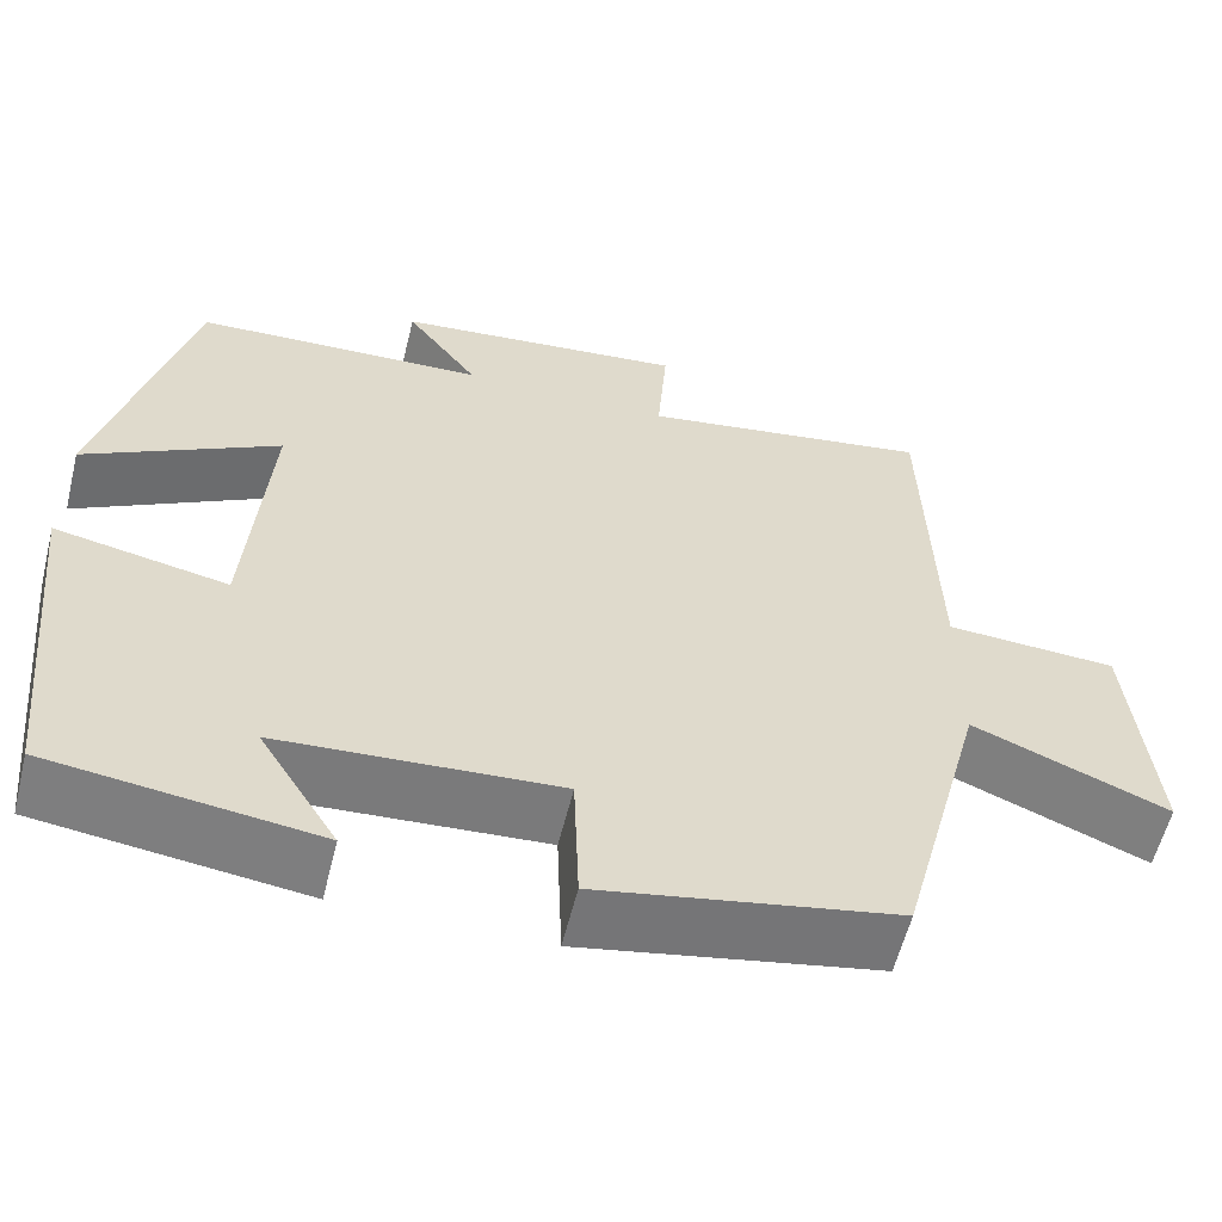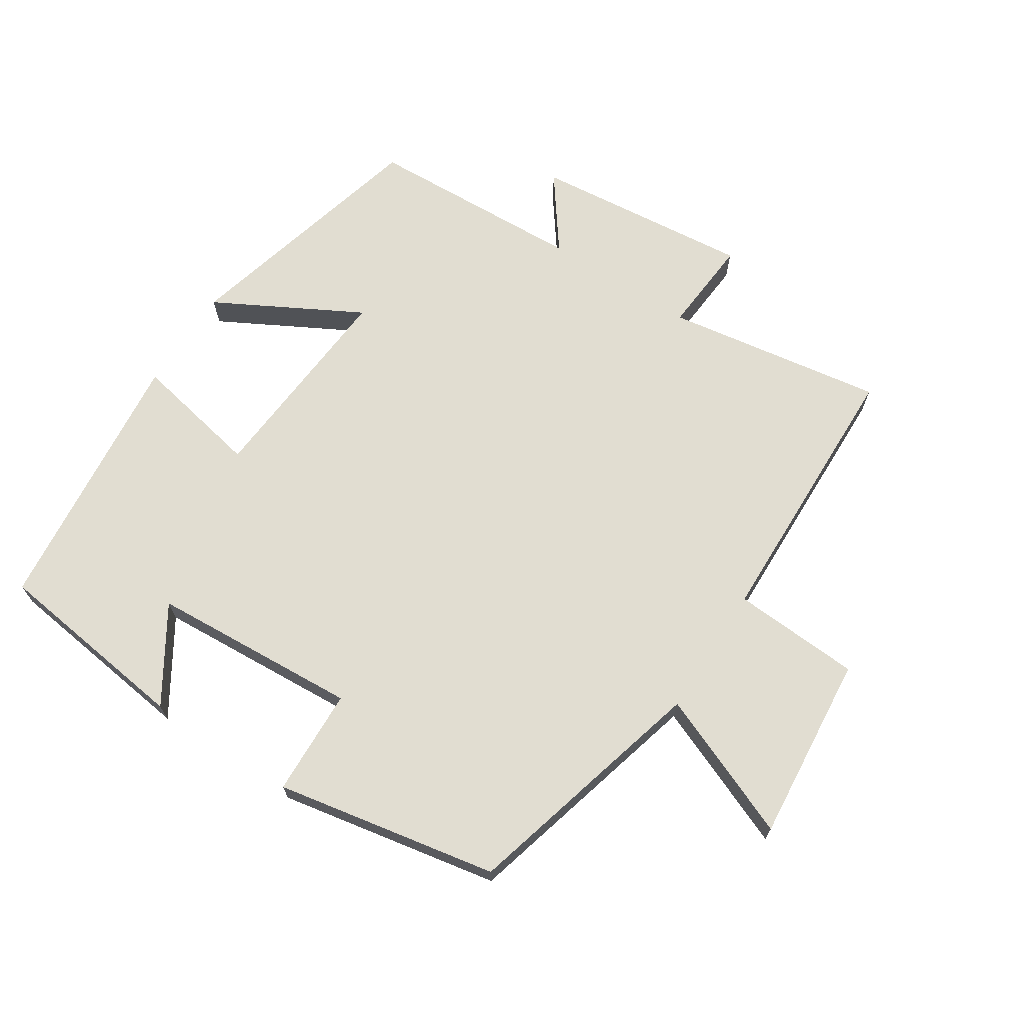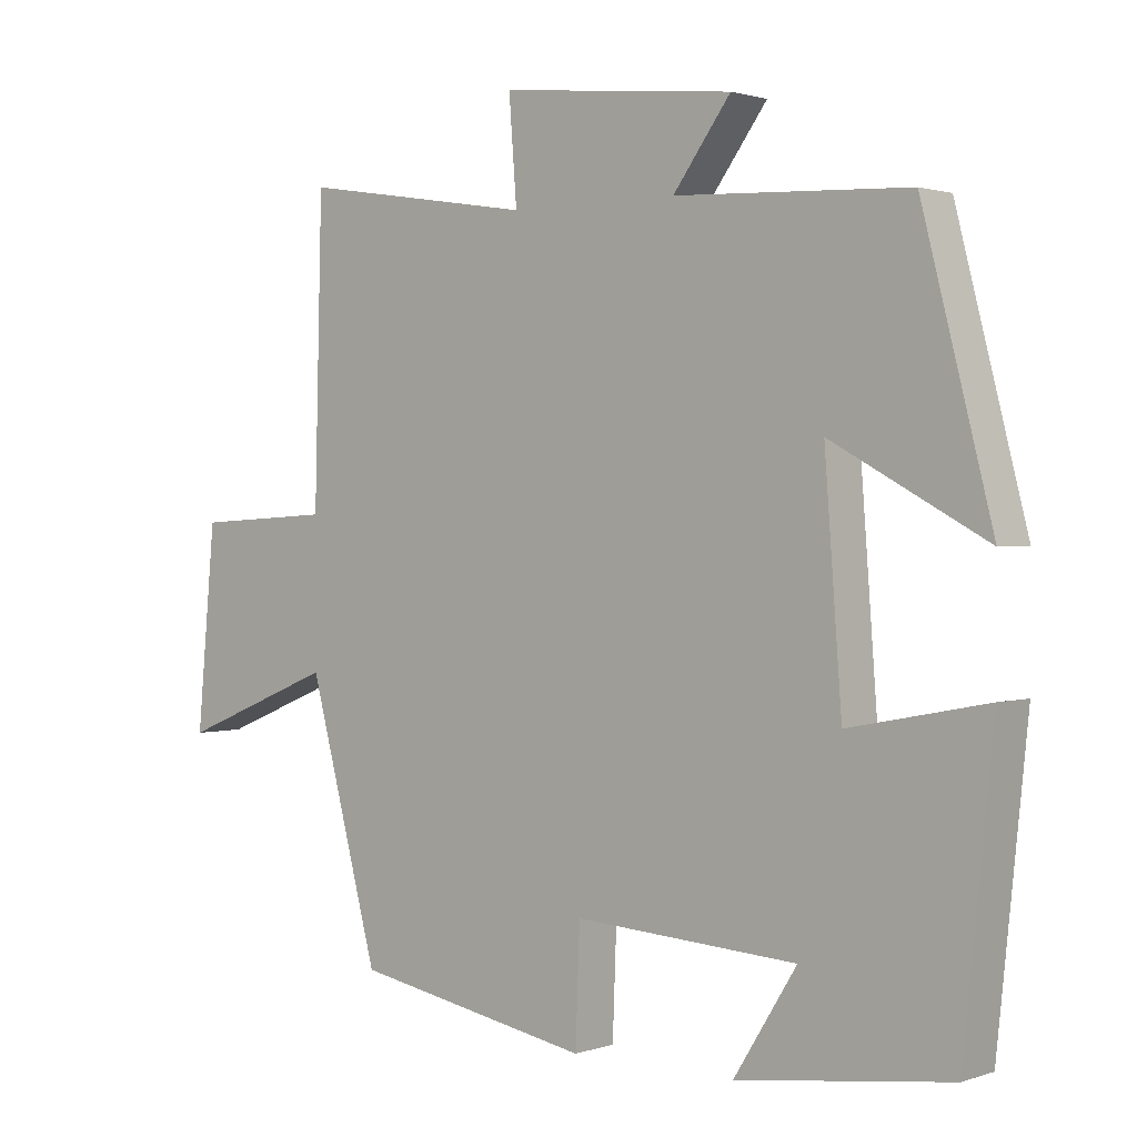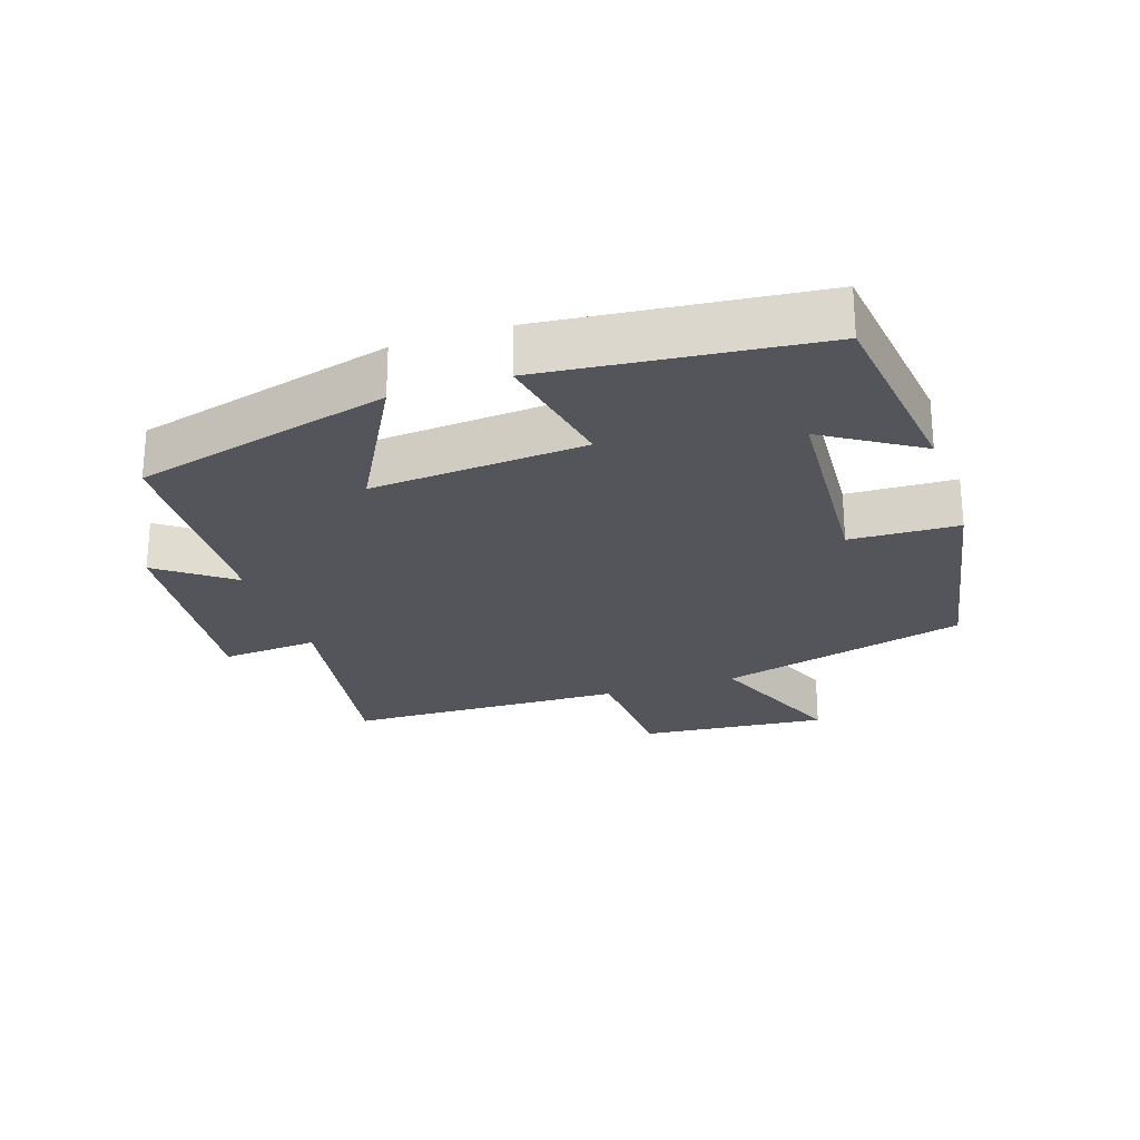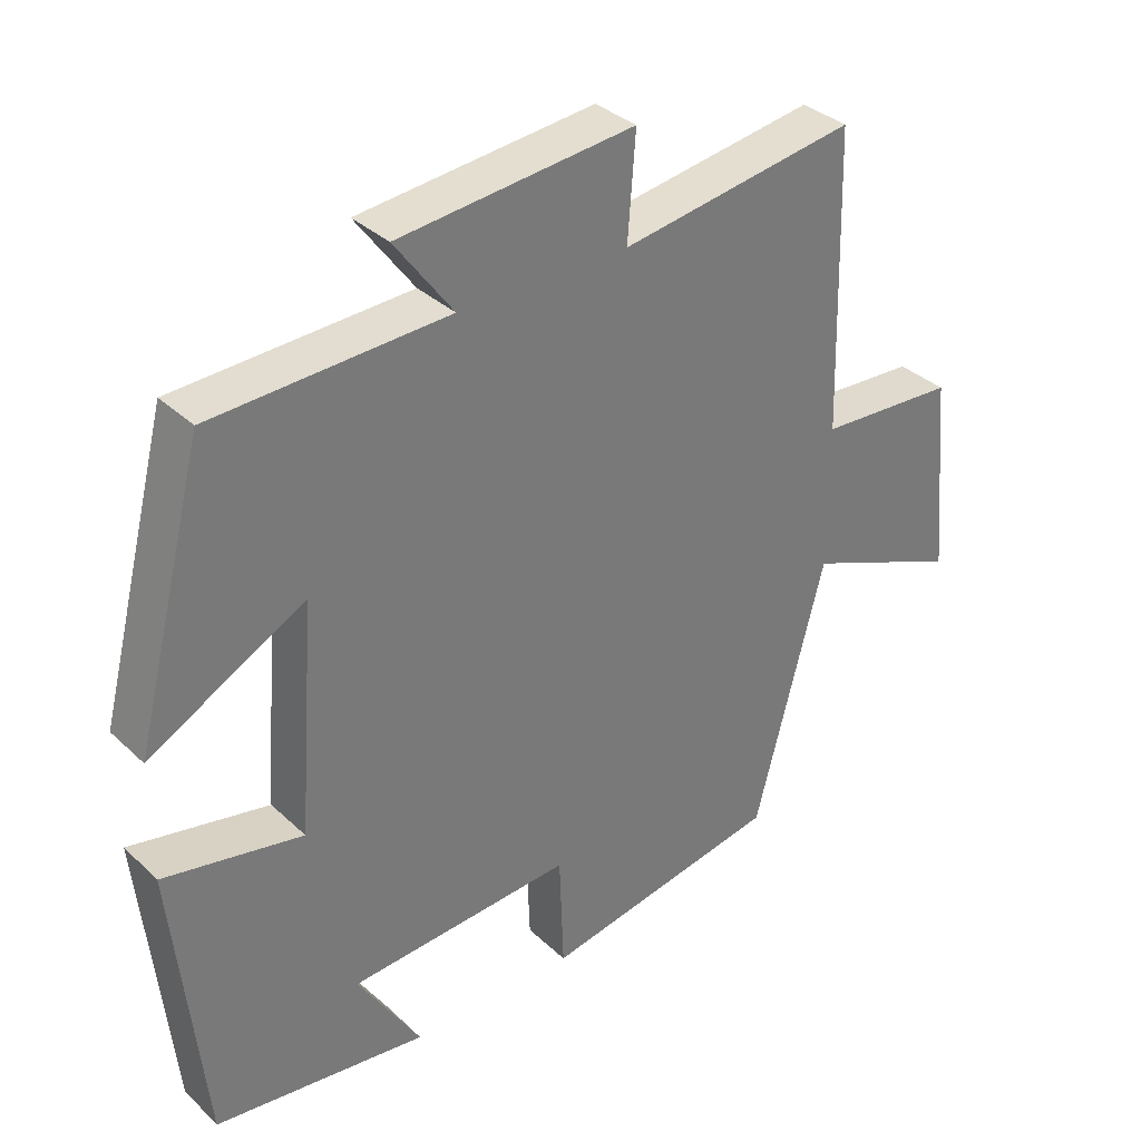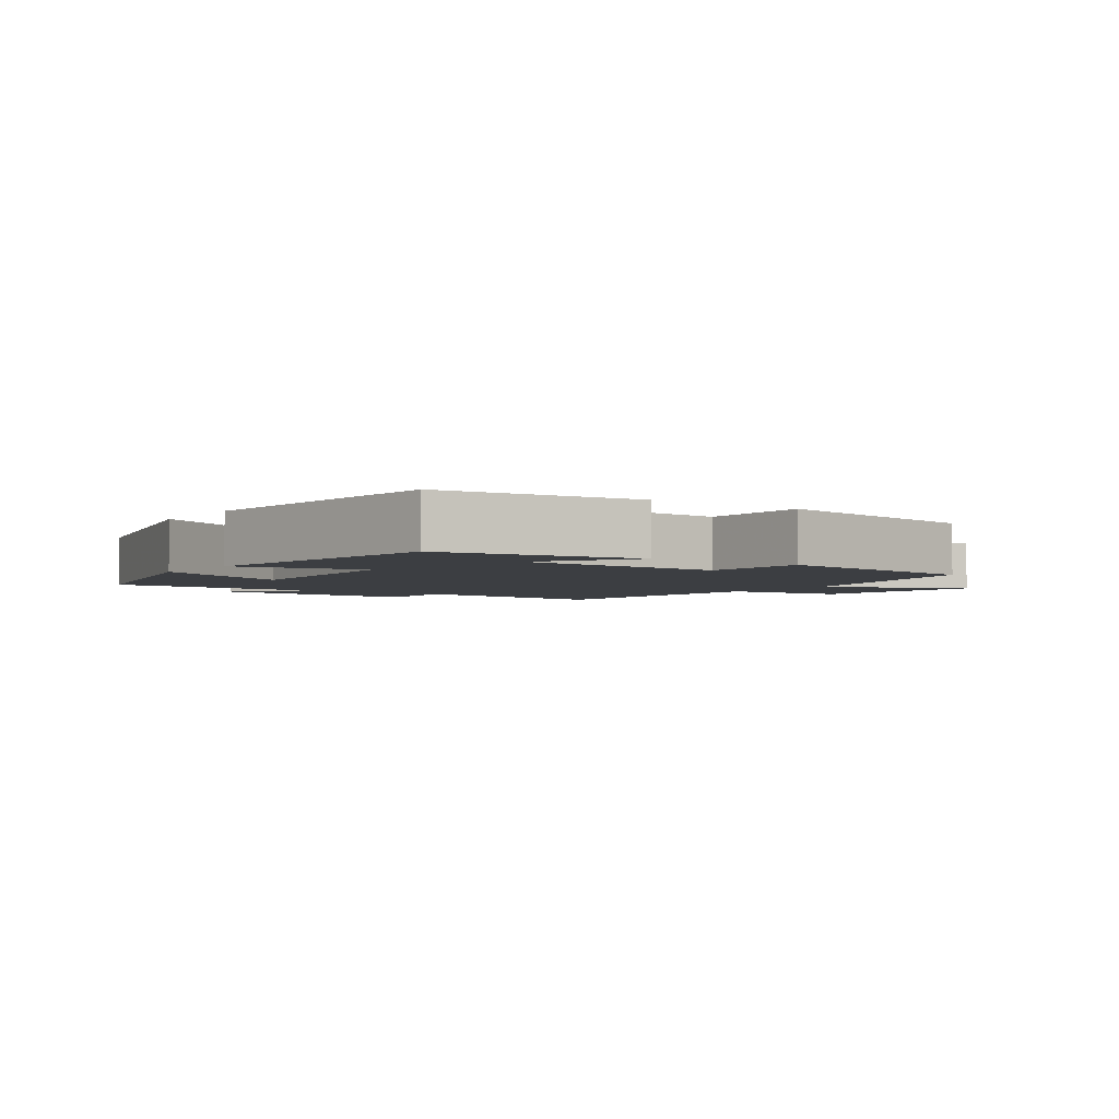
<metadata>
{"format":"obj","ext":"obj","renderer":"f3d","projection":"perspective","resolution":1024,"background":"white","views":[{"elev":-58.7,"azim":166.1,"up":"+Z"},{"elev":68.8,"azim":-147.0,"up":"+Y"},{"elev":1.3,"azim":39.7,"up":"+Z"},{"elev":-25.0,"azim":108.3,"up":"+Y"},{"elev":34.3,"azim":141.1,"up":"+Z"},{"elev":-3.3,"azim":144.8,"up":"+Y"}]}
</metadata>
<code>
v 0.458 0.07 -0.462
v 0.161 0.07 -0.5
v 0.249 0.07 -0.359
v -0.063 0.07 -0.339
v -0.069 0.07 -0.5
v -0.402 0.07 -0.437
v -0.5 0.07 -0.066
v -0.718 0.07 -0.155
v -0.692 0.07 0.125
v -0.5 0.07 0.136
v -0.489 0.07 0.552
v -0.161 0.07 0.5
v -0.172 0.07 0.644
v 0.156 0.07 0.61
v 0.075 0.07 0.5
v 0.402 0.07 0.485
v 0.5 0.07 0.104
v 0.283 0.07 0.222
v 0.307 0.07 -0.096
v 0.5 0.07 -0.058
v 0.458 0 -0.462
v 0.161 0 -0.5
v 0.249 0 -0.359
v -0.063 0 -0.339
v -0.069 0 -0.5
v -0.402 0 -0.437
v -0.5 0 -0.066
v -0.718 0 -0.155
v -0.692 0 0.125
v -0.5 0 0.136
v -0.489 0 0.552
v -0.161 0 0.5
v -0.172 0 0.644
v 0.156 0 0.61
v 0.075 0 0.5
v 0.402 0 0.485
v 0.5 0 0.104
v 0.283 0 0.222
v 0.307 0 -0.096
v 0.5 0 -0.058
f 19 20 1
f 15 16 17 18
f 15 18 19
f 12 13 14 15
f 12 15 19
f 12 19 1
f 11 12 1
f 10 11 1
f 7 8 9 10
f 6 7 10
f 5 6 10
f 4 5 10
f 3 4 10
f 1 2 3
f 1 3 10
f 21 40 39
f 38 37 36 35
f 39 38 35
f 35 34 33 32
f 39 35 32
f 21 39 32
f 21 32 31
f 21 31 30
f 30 29 28 27
f 30 27 26
f 30 26 25
f 30 25 24
f 30 24 23
f 23 22 21
f 30 23 21
f 1 21 22 2
f 2 22 23 3
f 3 23 24 4
f 4 24 25 5
f 5 25 26 6
f 6 26 27 7
f 7 27 28 8
f 8 28 29 9
f 9 29 30 10
f 10 30 31 11
f 11 31 32 12
f 12 32 33 13
f 13 33 34 14
f 14 34 35 15
f 15 35 36 16
f 16 36 37 17
f 17 37 38 18
f 18 38 39 19
f 19 39 40 20
f 20 40 21 1

</code>
